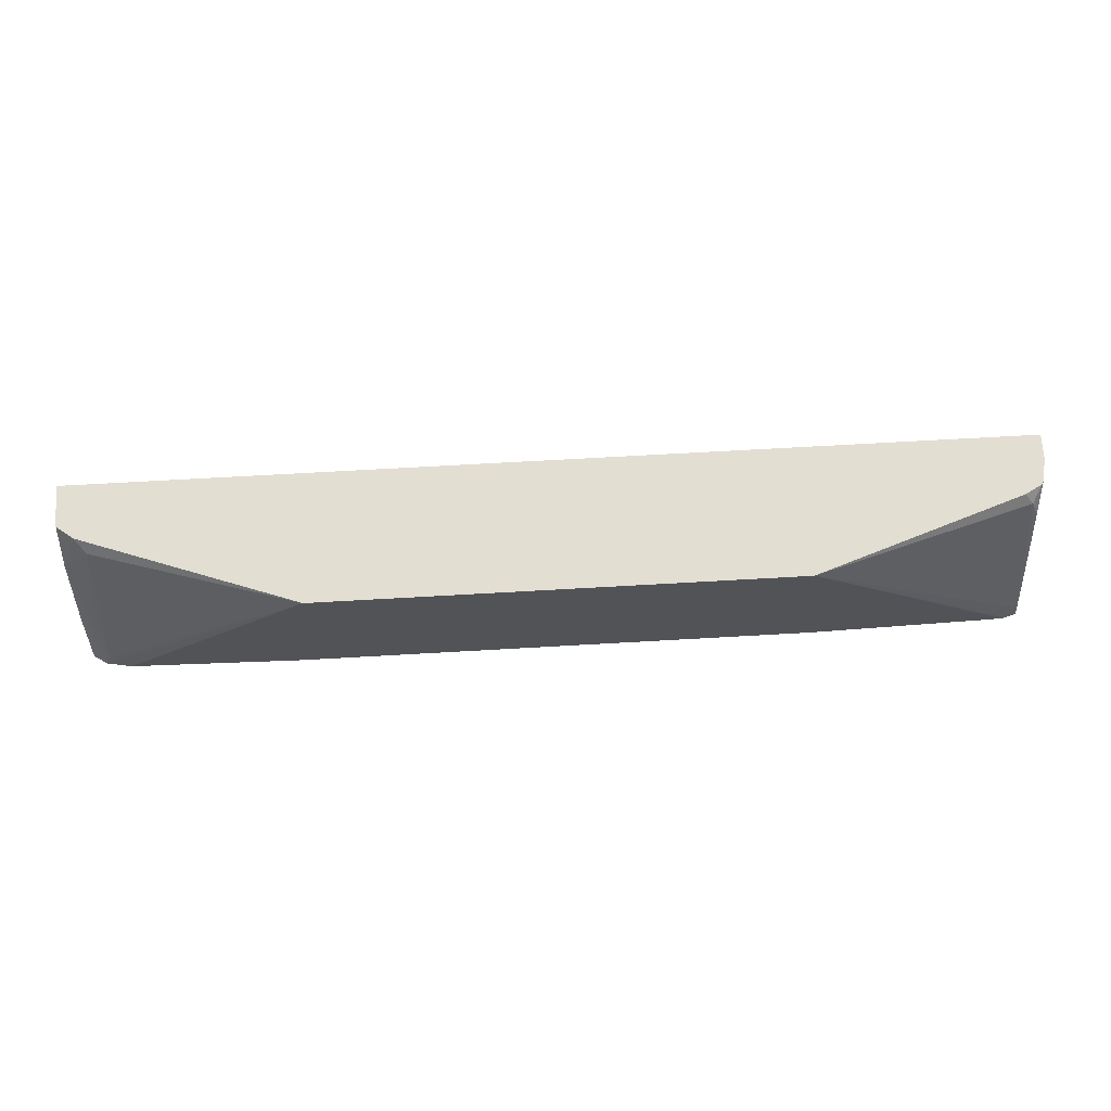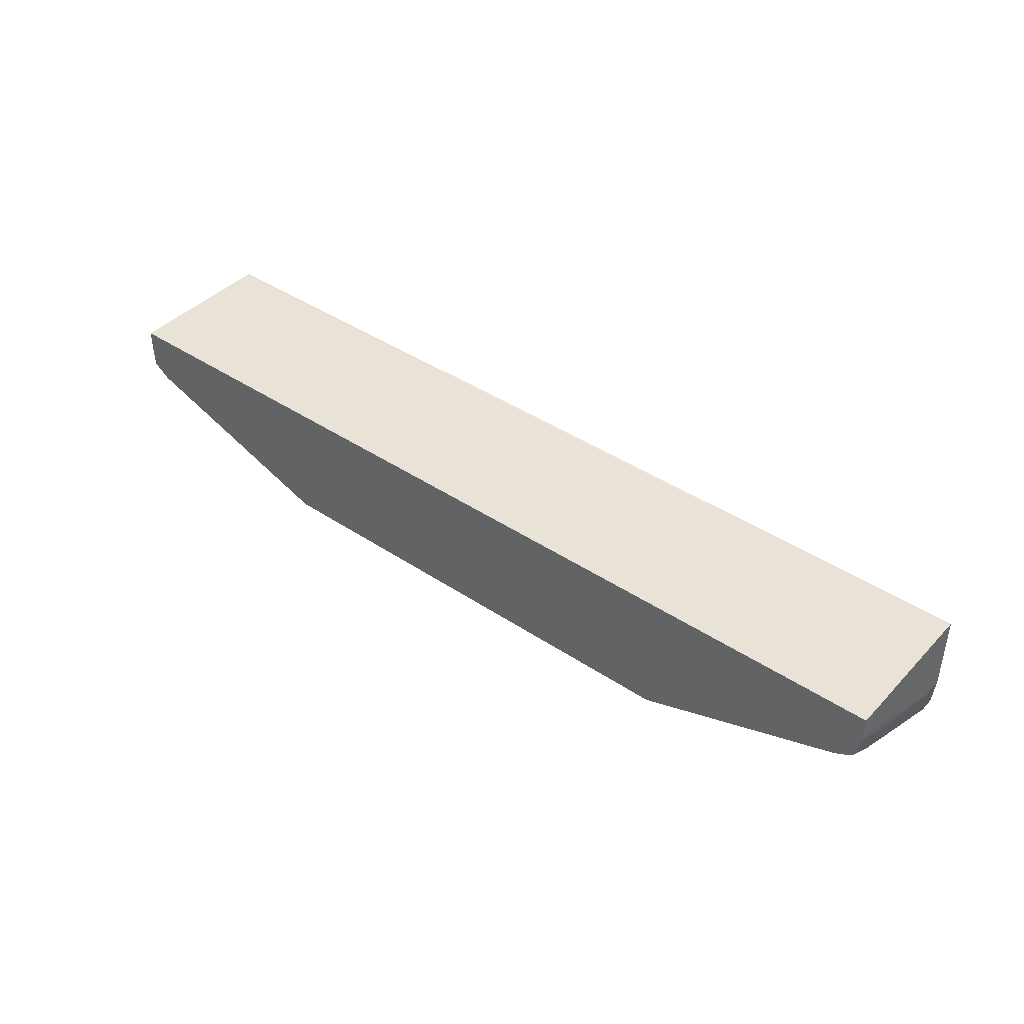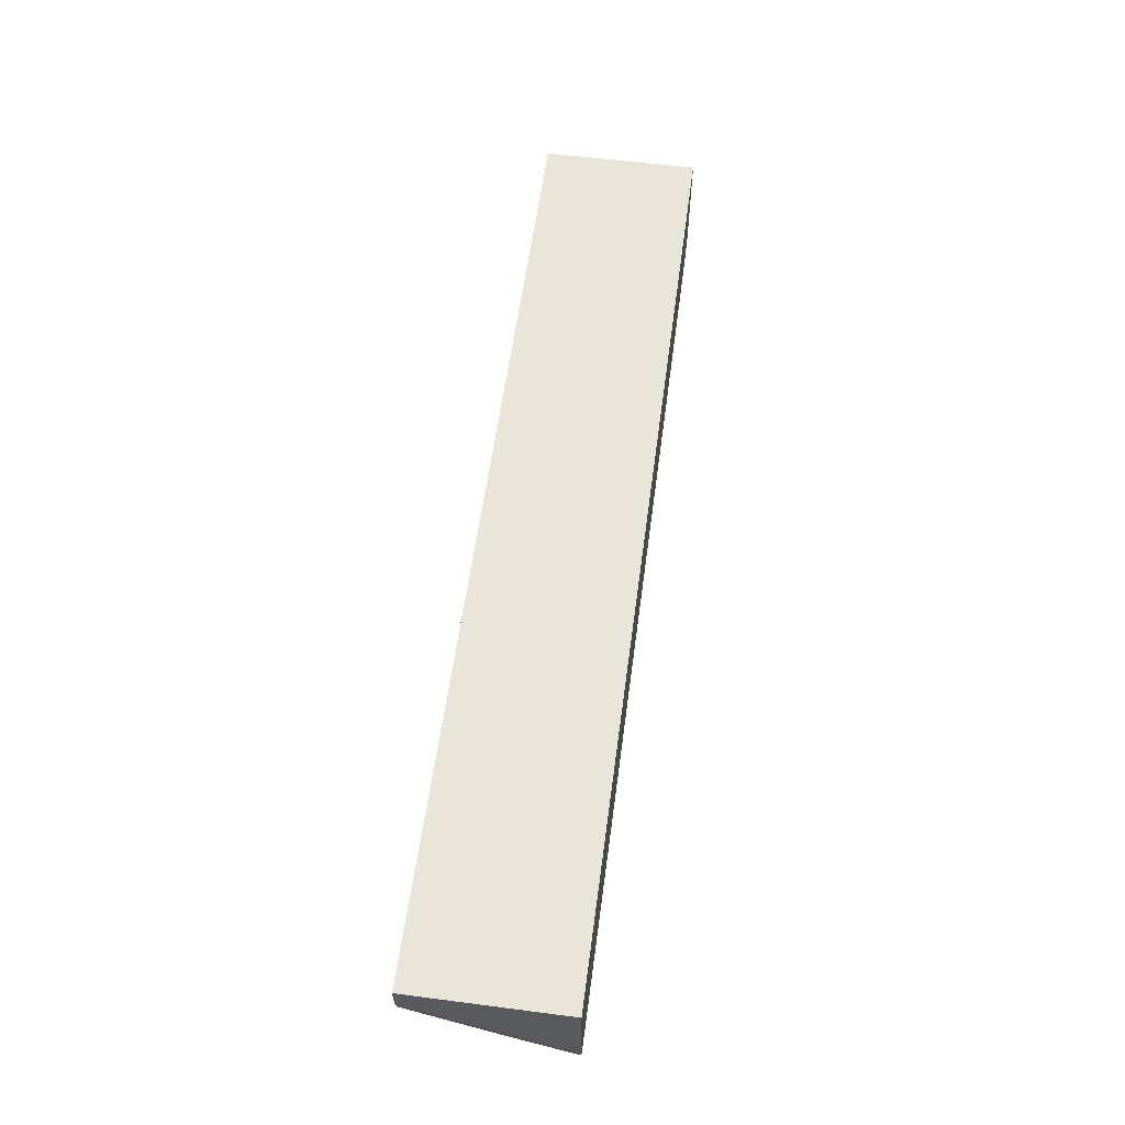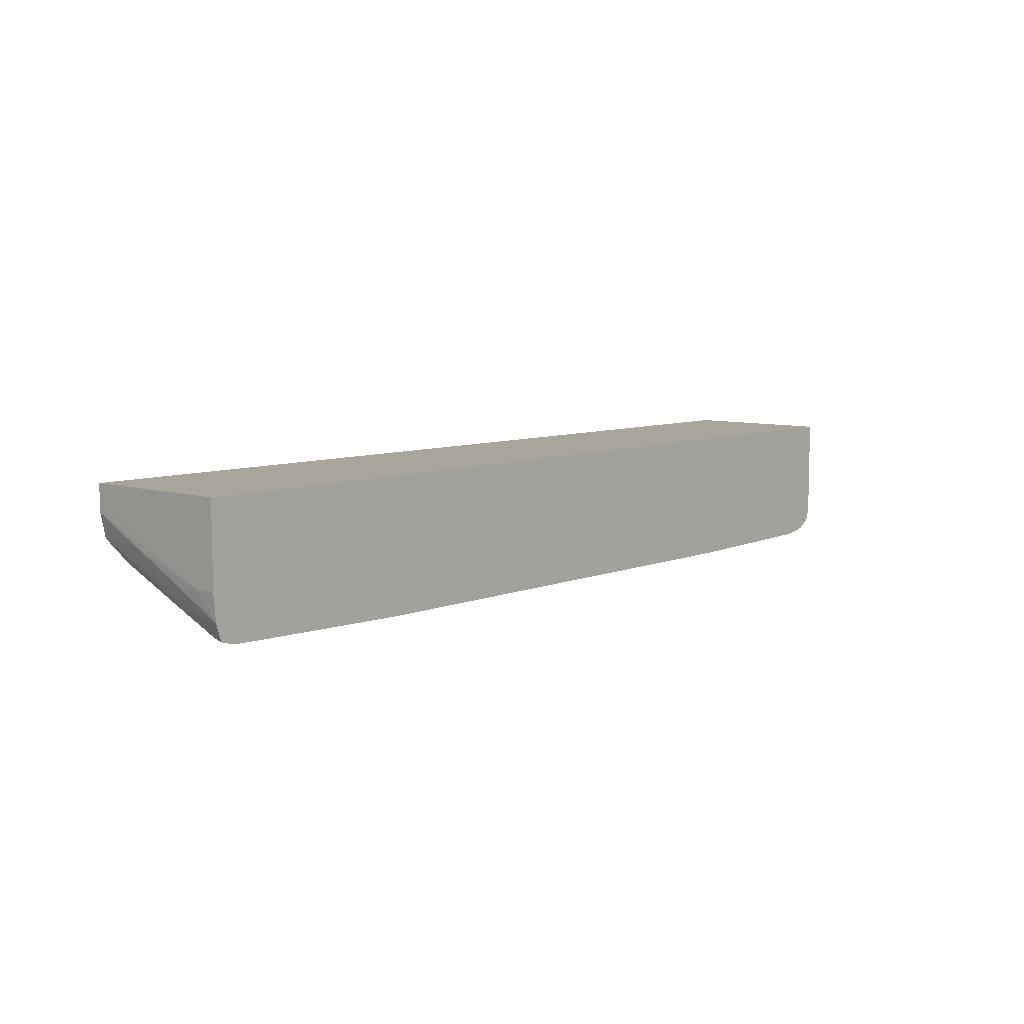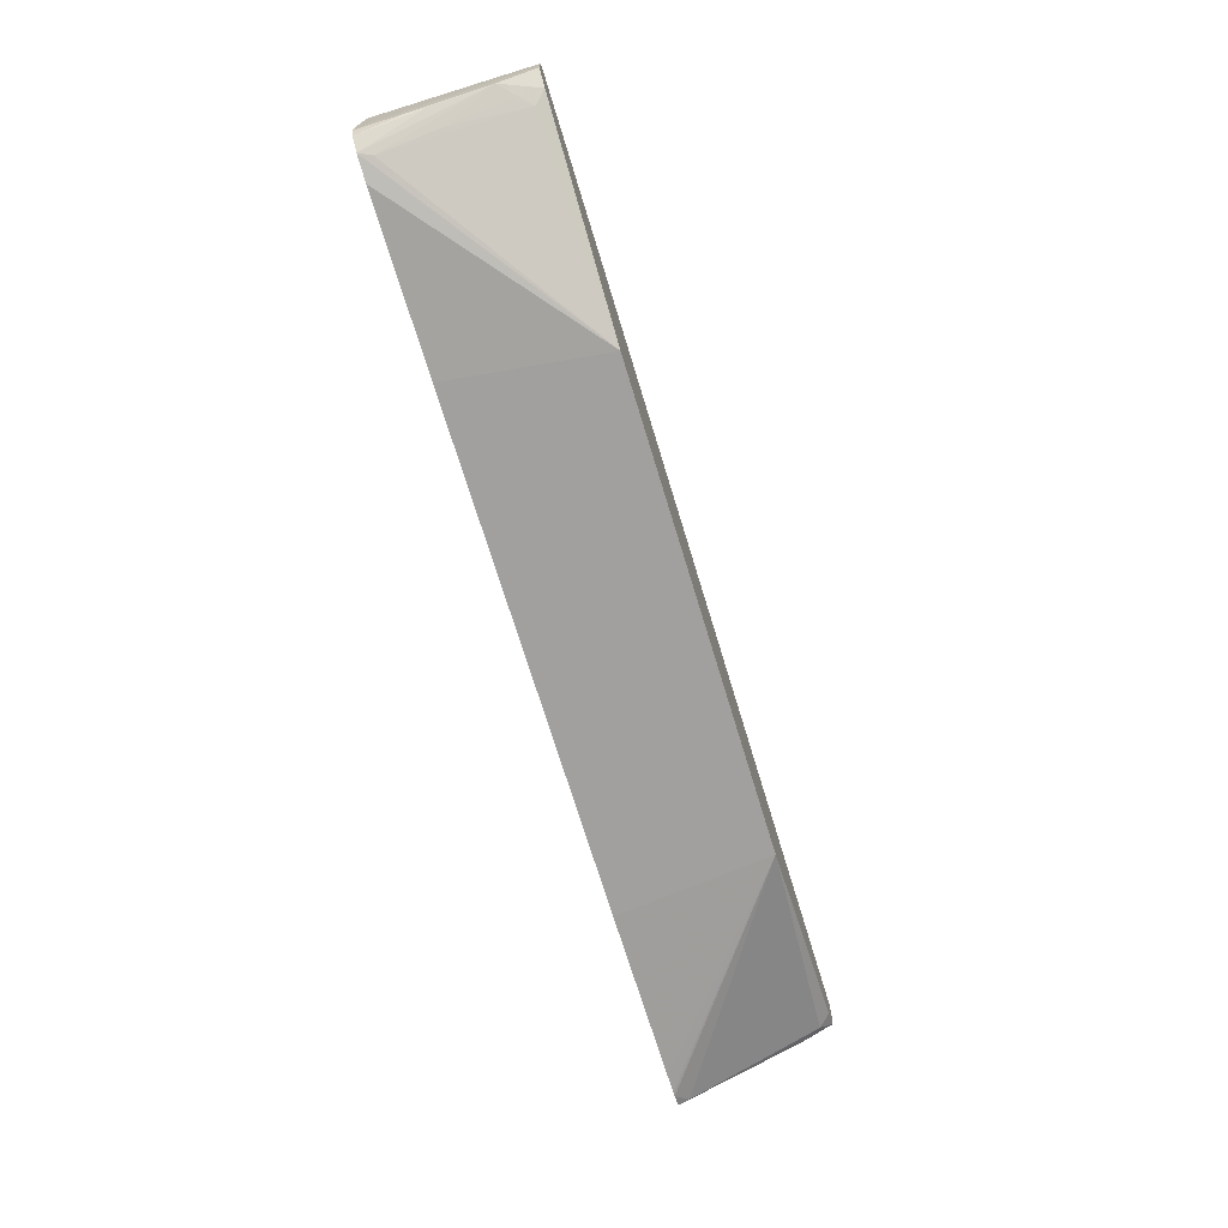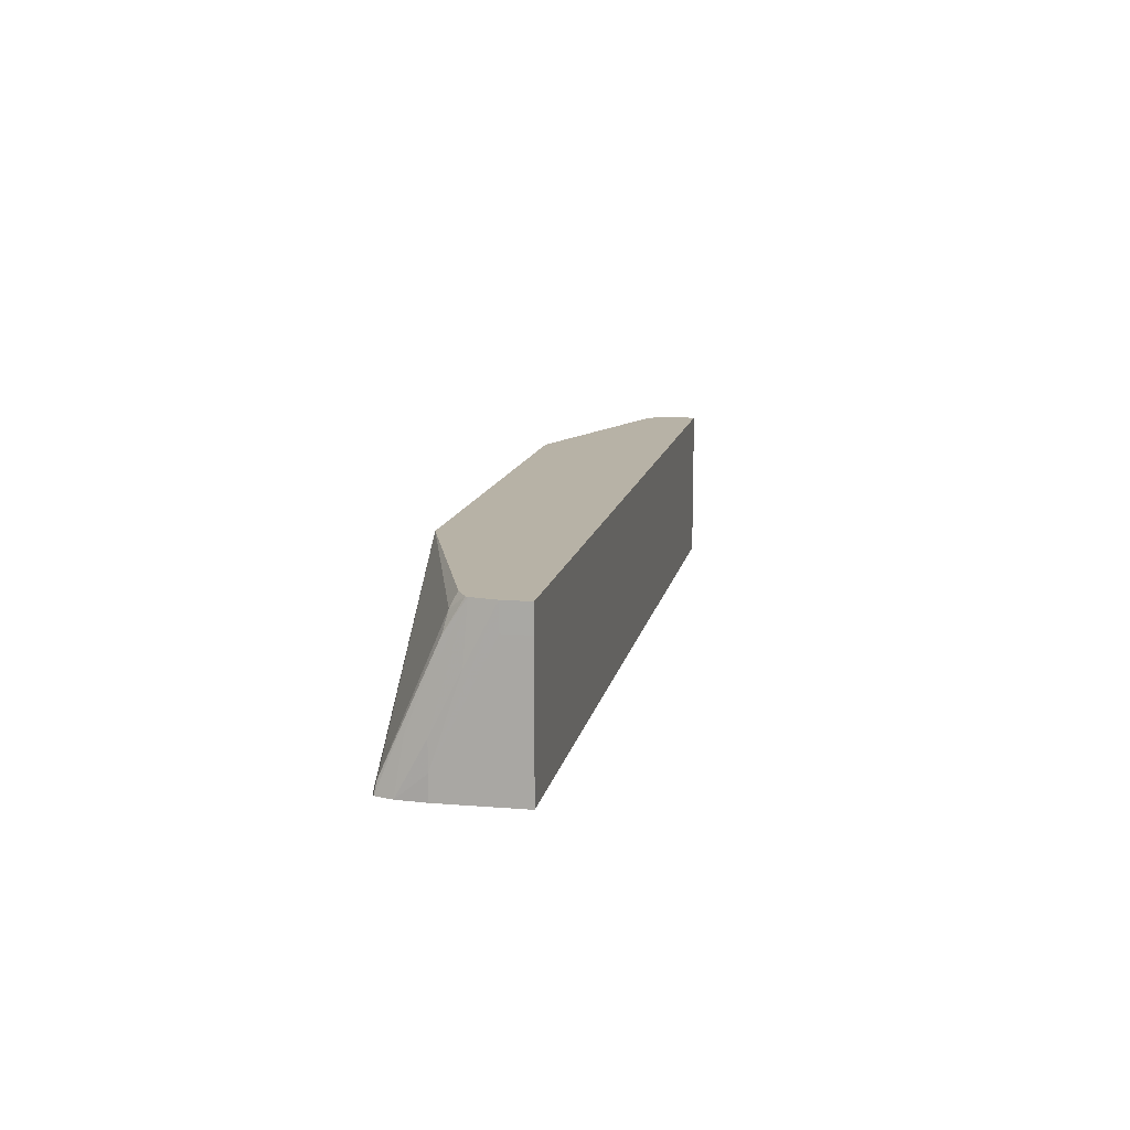
<metadata>
{"format":"obj","ext":"obj","renderer":"f3d","projection":"perspective","resolution":1024,"background":"white","views":[{"elev":67.7,"azim":-3.3,"up":"+Z"},{"elev":41.4,"azim":39.0,"up":"+Y"},{"elev":58.4,"azim":97.6,"up":"+Y"},{"elev":7.6,"azim":131.3,"up":"+Y"},{"elev":-71.8,"azim":-73.0,"up":"+Y"},{"elev":12.5,"azim":100.7,"up":"+Z"}]}
</metadata>
<code>
v 0.4996 -0.03809 0.4369
v 0.4996 0.006759 0.4369
v 0.4999 -0.04993 0.4369
v 0.4996 -0.03809 0.4494
v 0.4996 0.006759 0.5244
v 1.024 0.006759 0.4369
v 0.4997 -0.02286 0.4952
v 0.5 -0.05179 0.4369
v 0.5001 -0.04629 0.4607
v 0.5001 -0.03122 0.4952
v 0.4997 -0.008718 0.5244
v 0.4996 -0.02286 0.4799
v 0.4996 0.005585 0.5244
v 1.024 0.006759 0.5244
v 1.024 0.006759 0.5104
v 1.024 -0.03809 0.4369
v 0.5021 -0.05824 0.4369
v 0.5007 -0.04424 0.4708
v 0.5002 -0.03071 0.5035
v 0.5 -0.01683 0.5244
v 0.4996 -0.007624 0.5104
v 1.024 -0.007624 0.5244
v 1.024 -0.007624 0.5104
v 1.023 -0.05339 0.4369
v 1.024 -0.03809 0.4494
v 0.5093 -0.06293 0.4369
v 0.5126 -0.06174 0.4437
v 0.5109 -0.04724 0.4759
v 0.5093 -0.03201 0.5093
v 0.5153 -0.03056 0.5182
v 0.5093 -0.02399 0.5244
v 0.5082 -0.02314 0.5244
v 1.021 -0.02114 0.5244
v 1.024 -0.02286 0.4952
v 1.024 -0.02286 0.4799
v 1.024 -0.03809 0.4647
v 1.021 -0.03475 0.4952
v 1.021 -0.04895 0.4647
v 1.02 -0.06279 0.4369
v 0.5232 -0.06545 0.4369
v 0.6293 -0.06726 0.5244
v 1.021 -0.02235 0.5244
v 1.02 -0.03244 0.5077
v 1.02 -0.04703 0.4755
v 1.019 -0.06158 0.4433
v 1.013 -0.06479 0.4369
v 0.618 -0.06726 0.4369
v 0.8947 -0.06726 0.5244
v 1.011 -0.02749 0.5244
v 1.016 -0.03033 0.5178
v 1.011 -0.06503 0.4369
v 0.9038 -0.06726 0.4369
v 0.9997 -0.06538 0.4369
f 1 2 6
f 1 6 16
f 1 16 24
f 1 24 39
f 1 39 46
f 1 46 51
f 1 51 53
f 1 53 52
f 1 52 47
f 1 47 40
f 1 40 26
f 1 26 17
f 1 17 8
f 1 8 3
f 1 3 4
f 1 4 12
f 1 12 21
f 1 21 13
f 1 13 5
f 1 5 2
f 2 5 14
f 2 14 15
f 2 15 6
f 3 7 4
f 3 8 9
f 3 9 10
f 3 10 7
f 4 7 11
f 4 11 12
f 5 13 11
f 5 11 20
f 5 20 32
f 5 32 31
f 5 31 41
f 5 41 48
f 5 48 49
f 5 49 42
f 5 42 33
f 5 33 22
f 5 22 14
f 6 15 23
f 6 23 35
f 6 35 25
f 6 25 16
f 7 10 11
f 8 17 9
f 9 17 18
f 9 18 19
f 9 19 10
f 10 19 20
f 10 20 11
f 11 13 21
f 11 21 12
f 14 22 23
f 14 23 15
f 16 25 24
f 17 26 18
f 18 26 19
f 19 26 27
f 19 27 28
f 19 28 29
f 19 29 30
f 19 30 31
f 19 31 32
f 19 32 20
f 22 33 34
f 22 34 25
f 22 25 35
f 22 35 23
f 24 25 36
f 24 36 37
f 24 37 38
f 24 38 39
f 25 34 36
f 26 40 41
f 26 41 27
f 27 30 28
f 27 41 30
f 28 30 29
f 30 41 31
f 33 42 43
f 33 43 37
f 33 37 36
f 33 36 34
f 37 43 38
f 38 43 39
f 39 43 44
f 39 44 45
f 39 45 46
f 40 47 41
f 41 47 52
f 41 52 48
f 42 49 50
f 42 50 43
f 43 50 44
f 44 50 45
f 45 50 48
f 45 48 46
f 46 48 51
f 48 52 53
f 48 53 51
f 48 50 49

</code>
